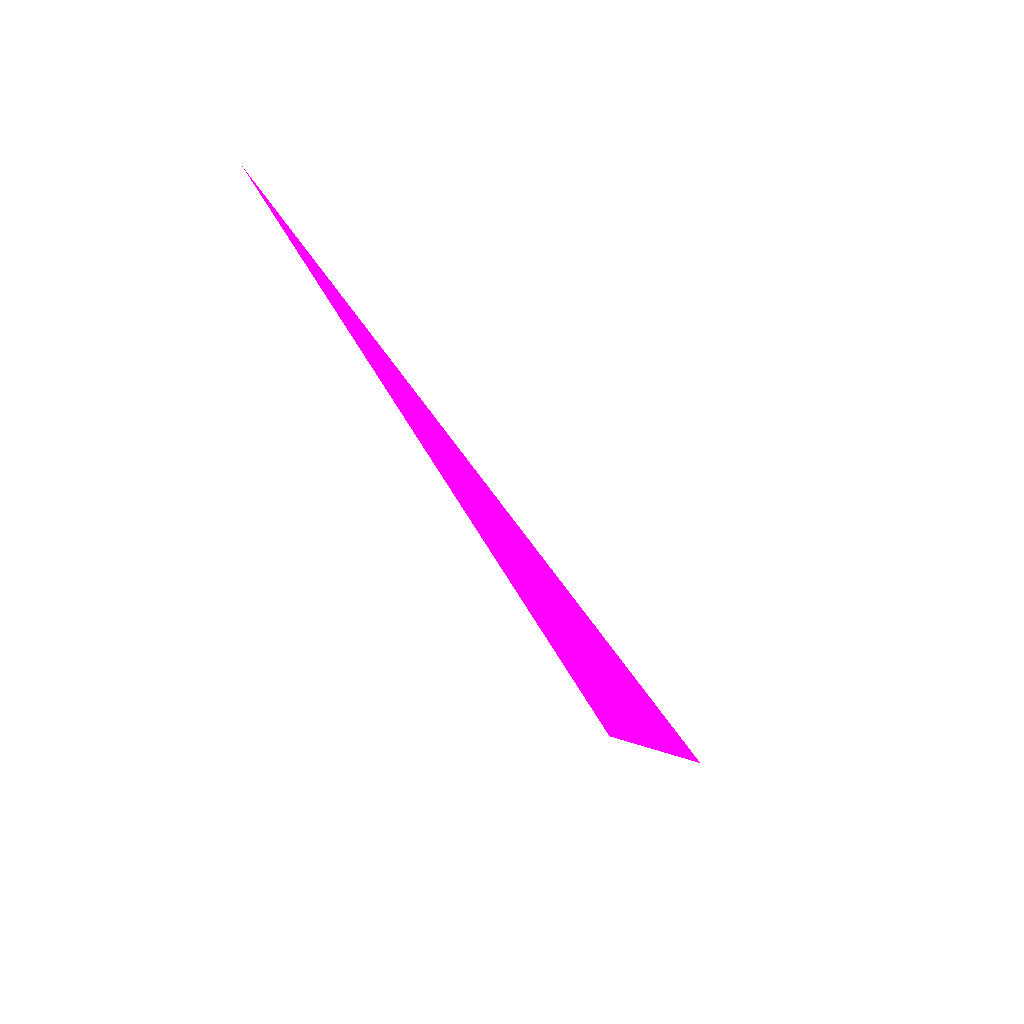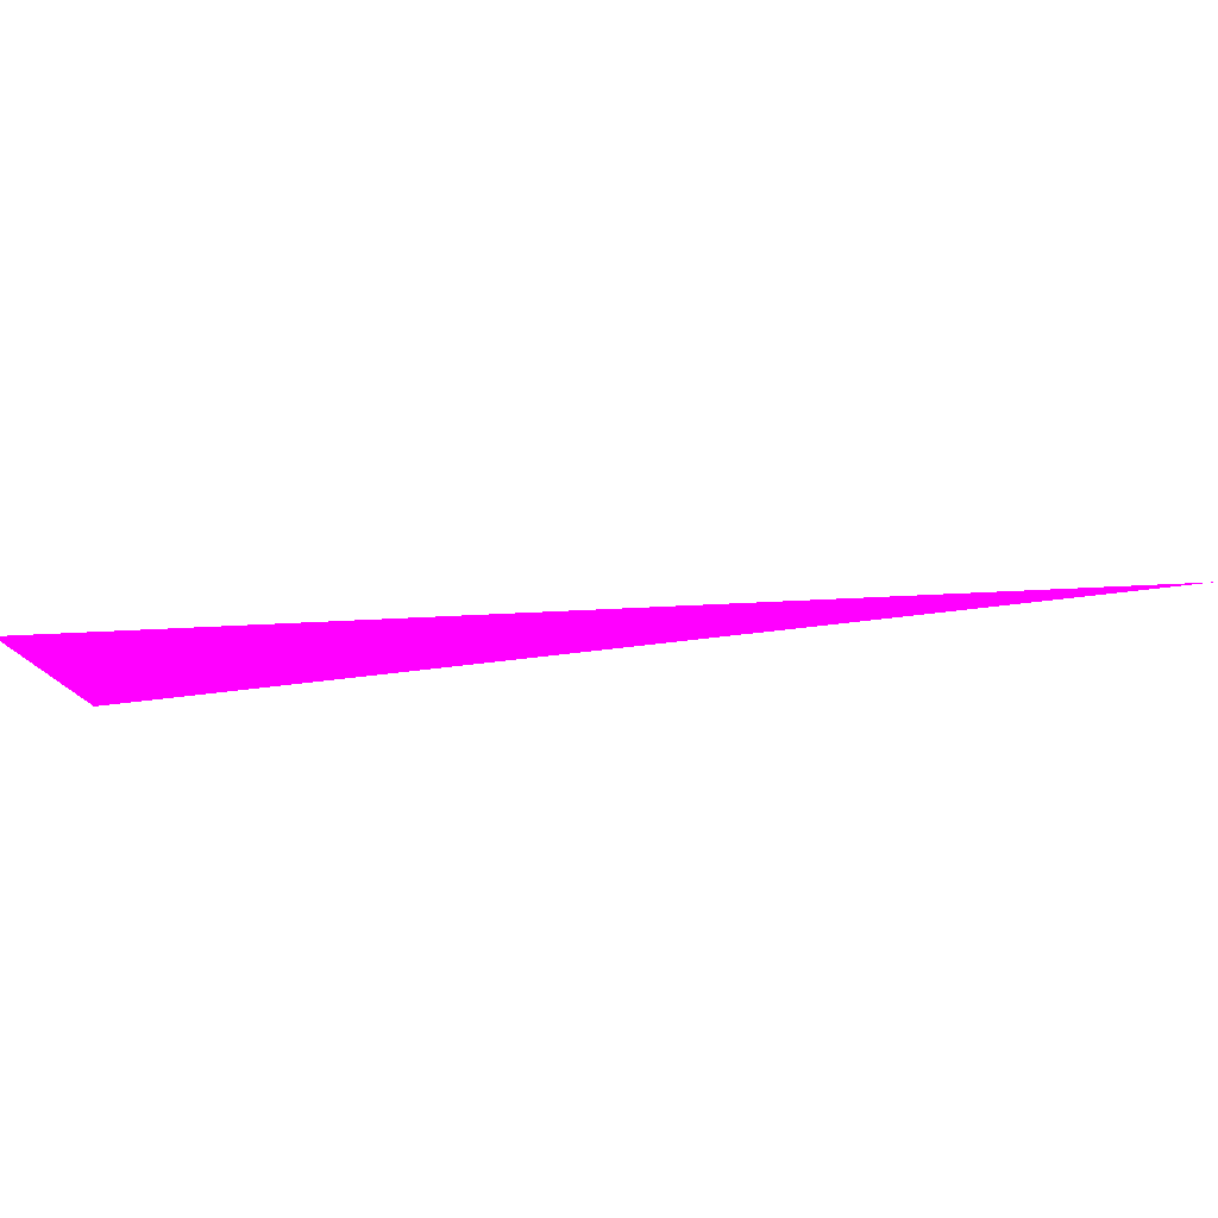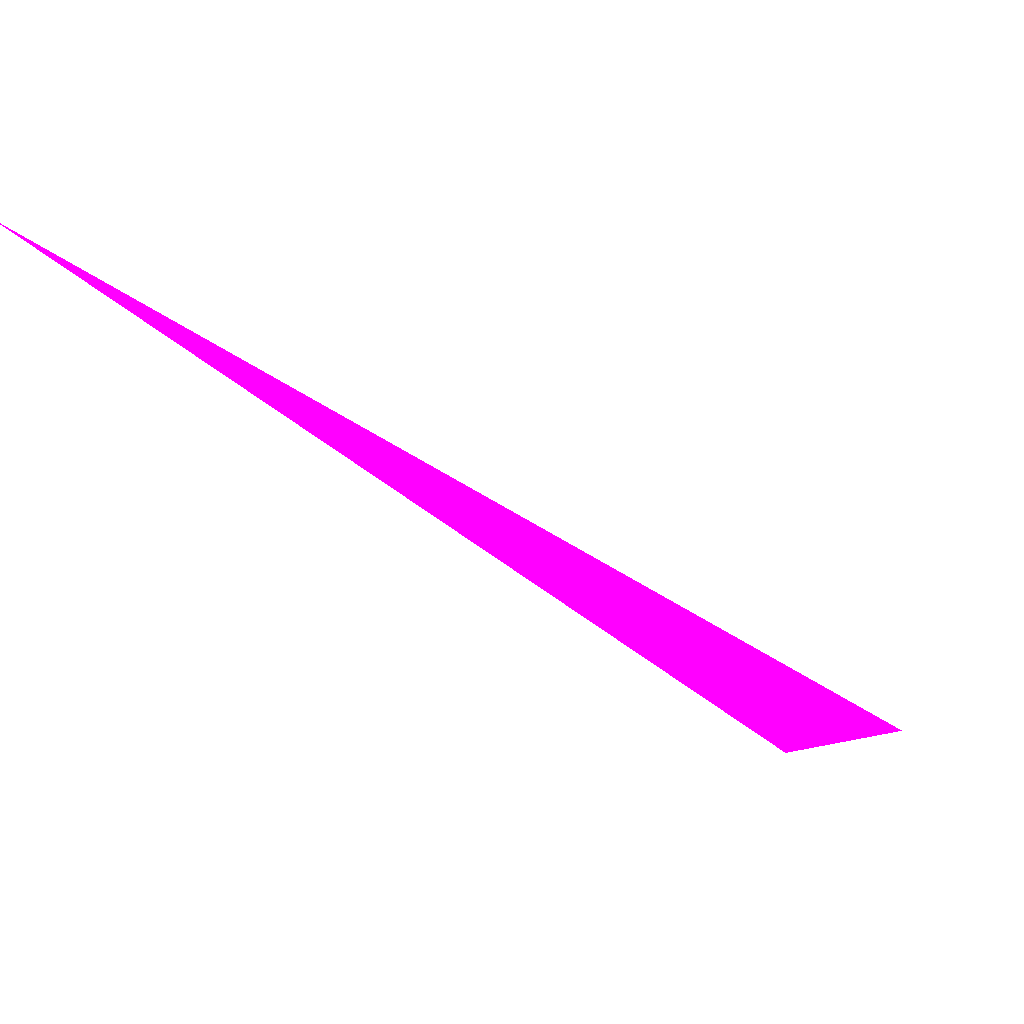
<metadata>
{"format":"obj","ext":"obj","renderer":"f3d","projection":"perspective","resolution":1024,"background":"white","views":[{"elev":-39.1,"azim":157.9,"up":"+Z"},{"elev":55.8,"azim":38.7,"up":"+Z"},{"elev":38.2,"azim":164.1,"up":"+Y"}]}
</metadata>
<code>
o geometry_0
v 6.125e+05 5.855e+06 664 1 0 1
v 6.125e+05 5.855e+06 664 1 0 1
v 6.125e+05 5.855e+06 664 1 0 1
f 1 3 2

</code>
